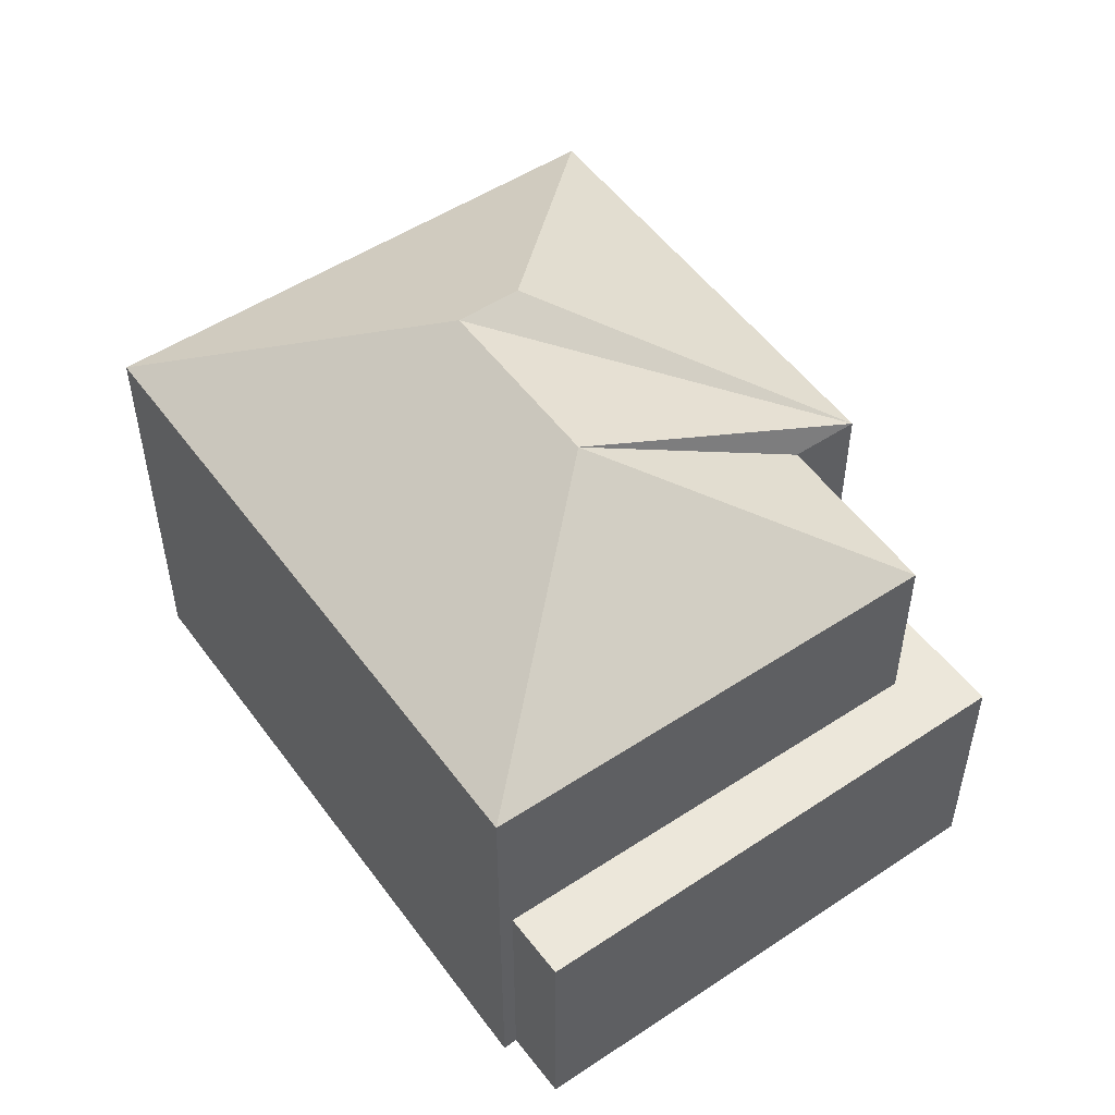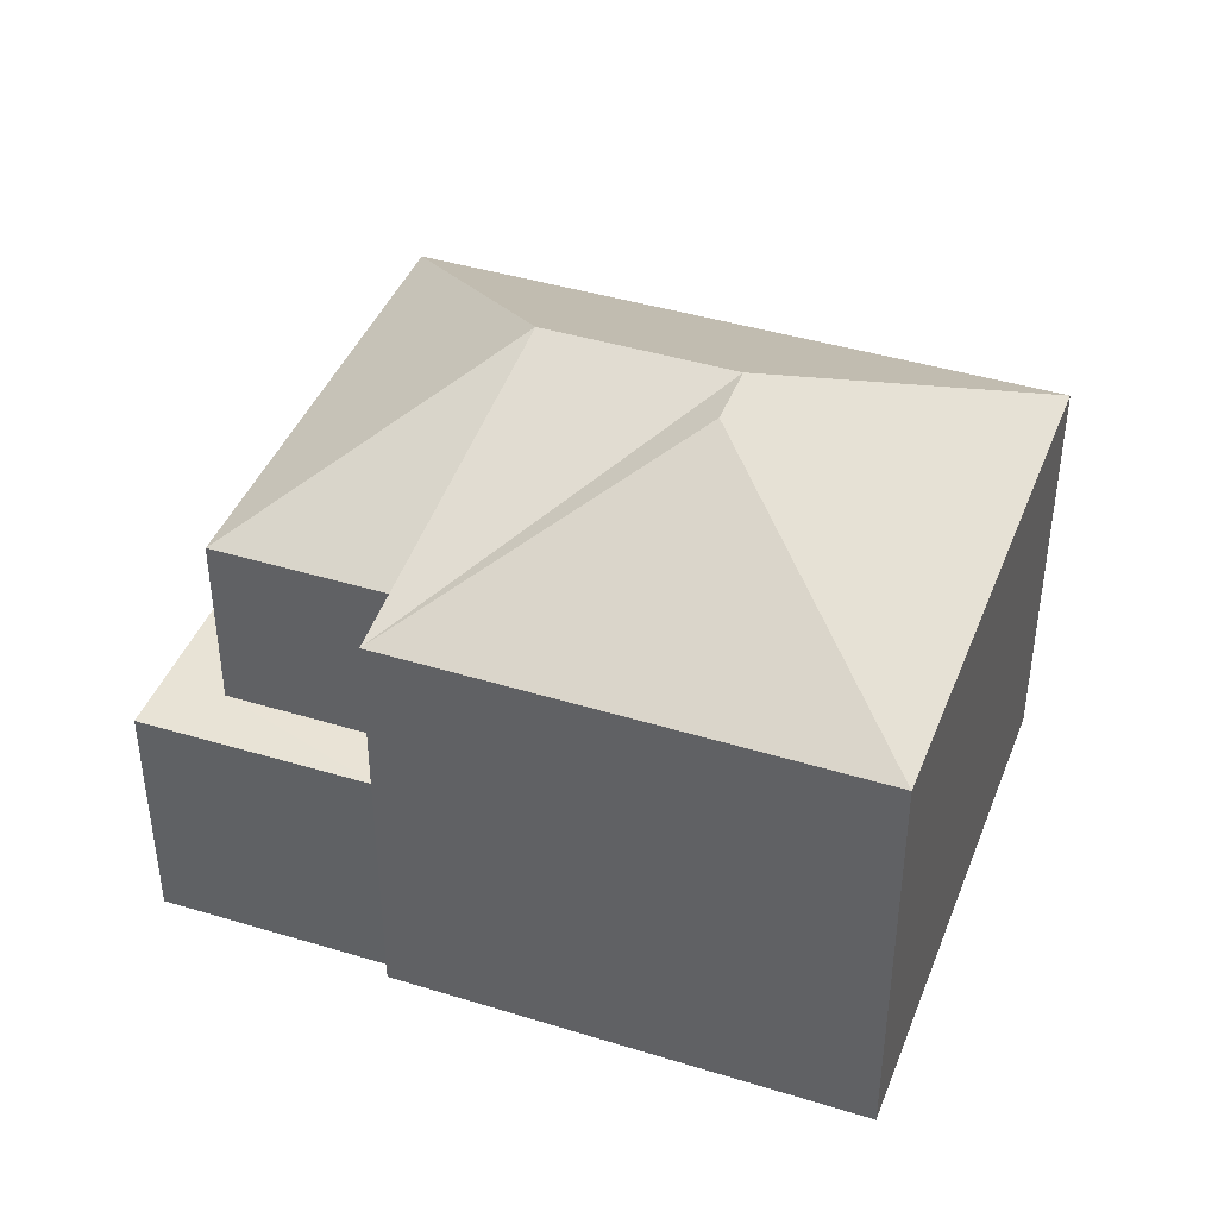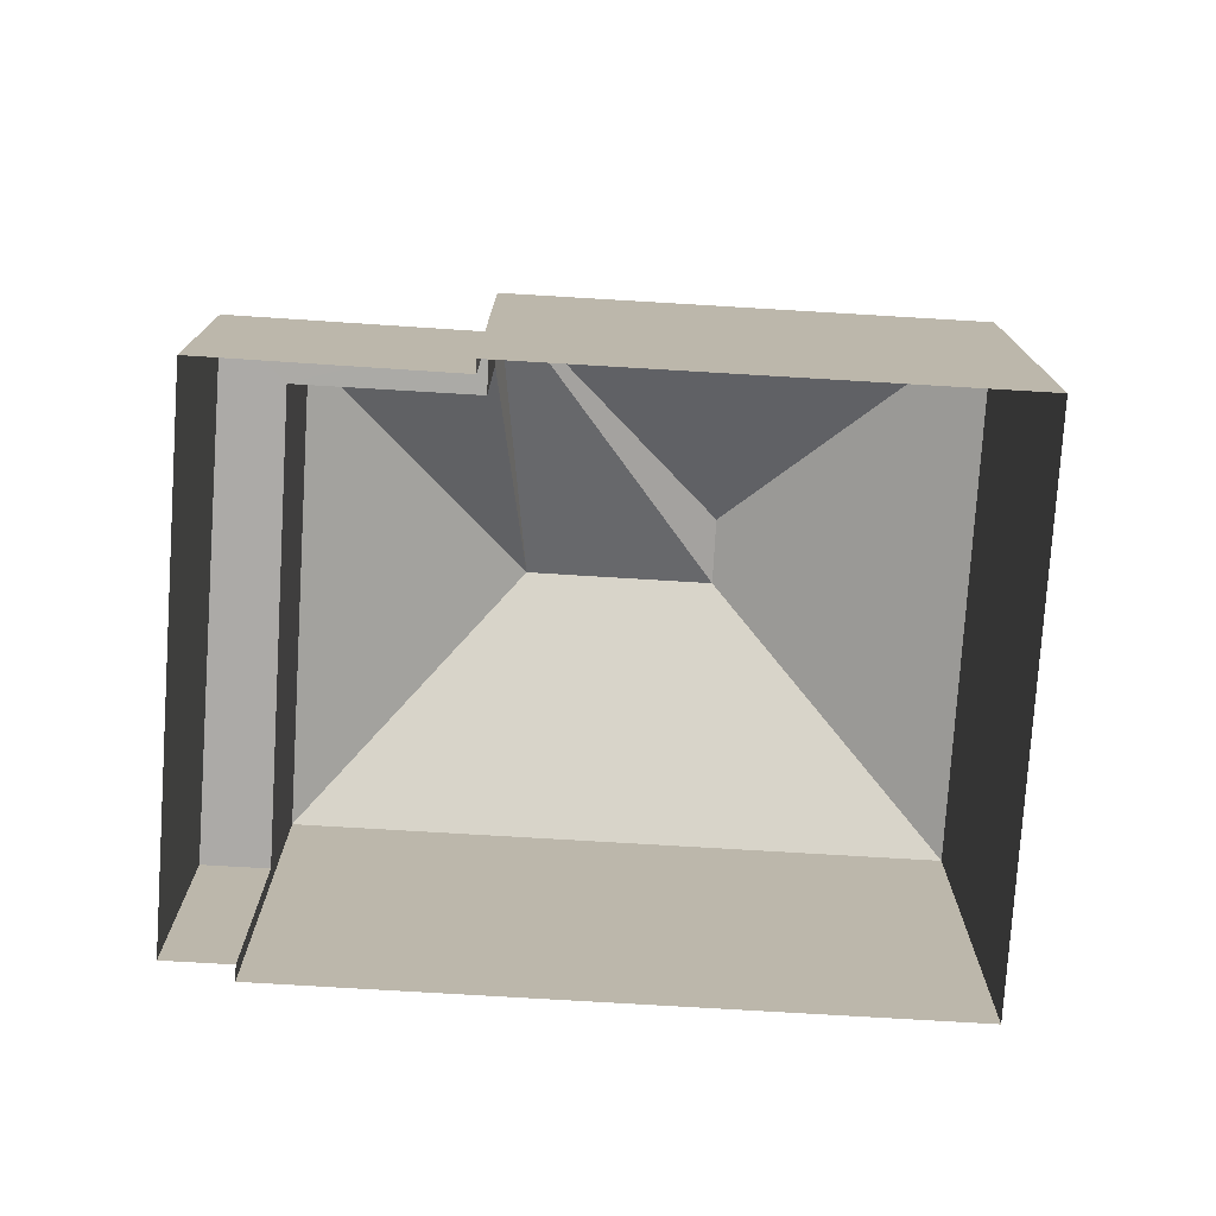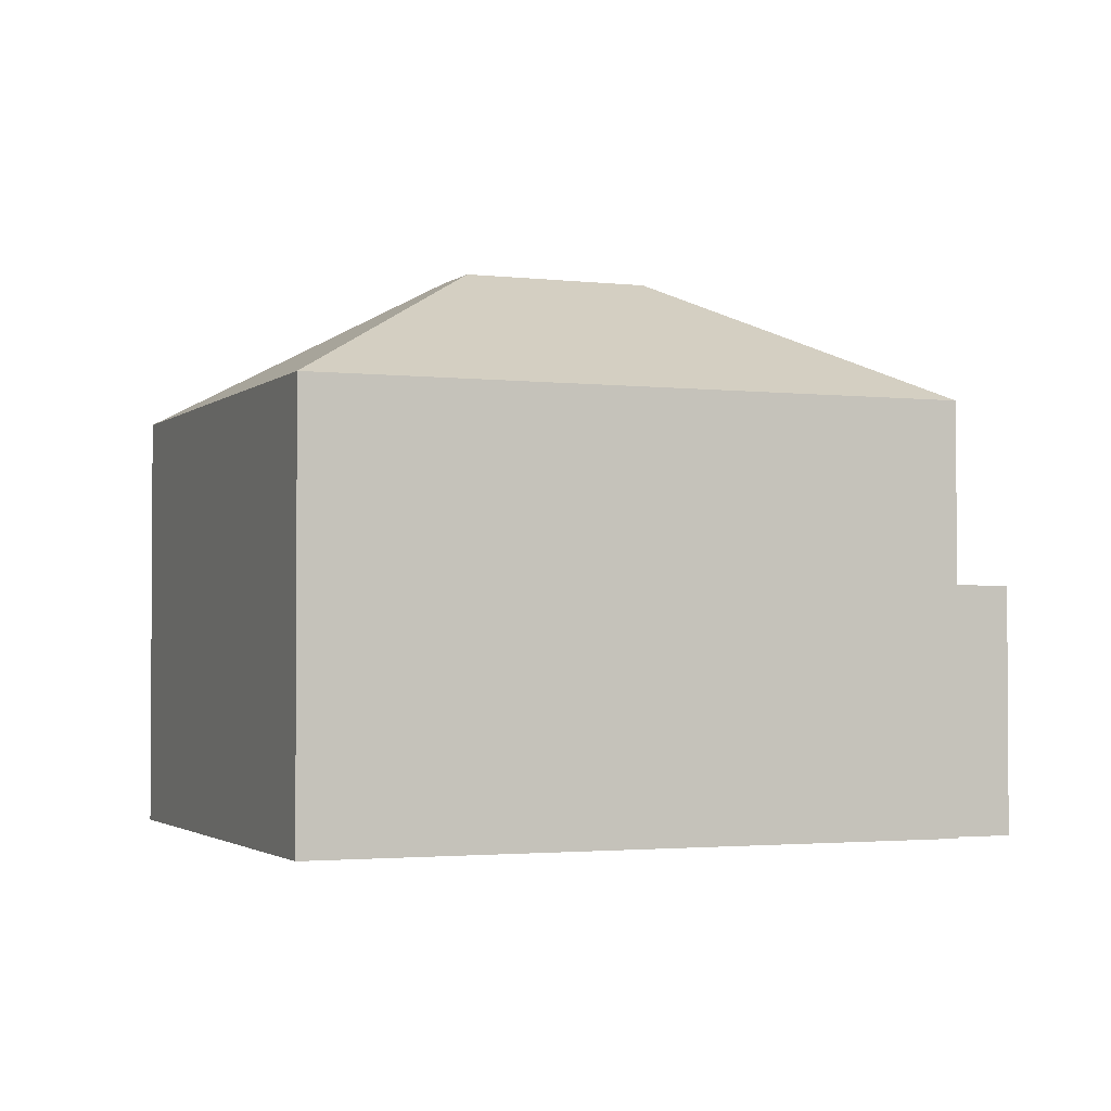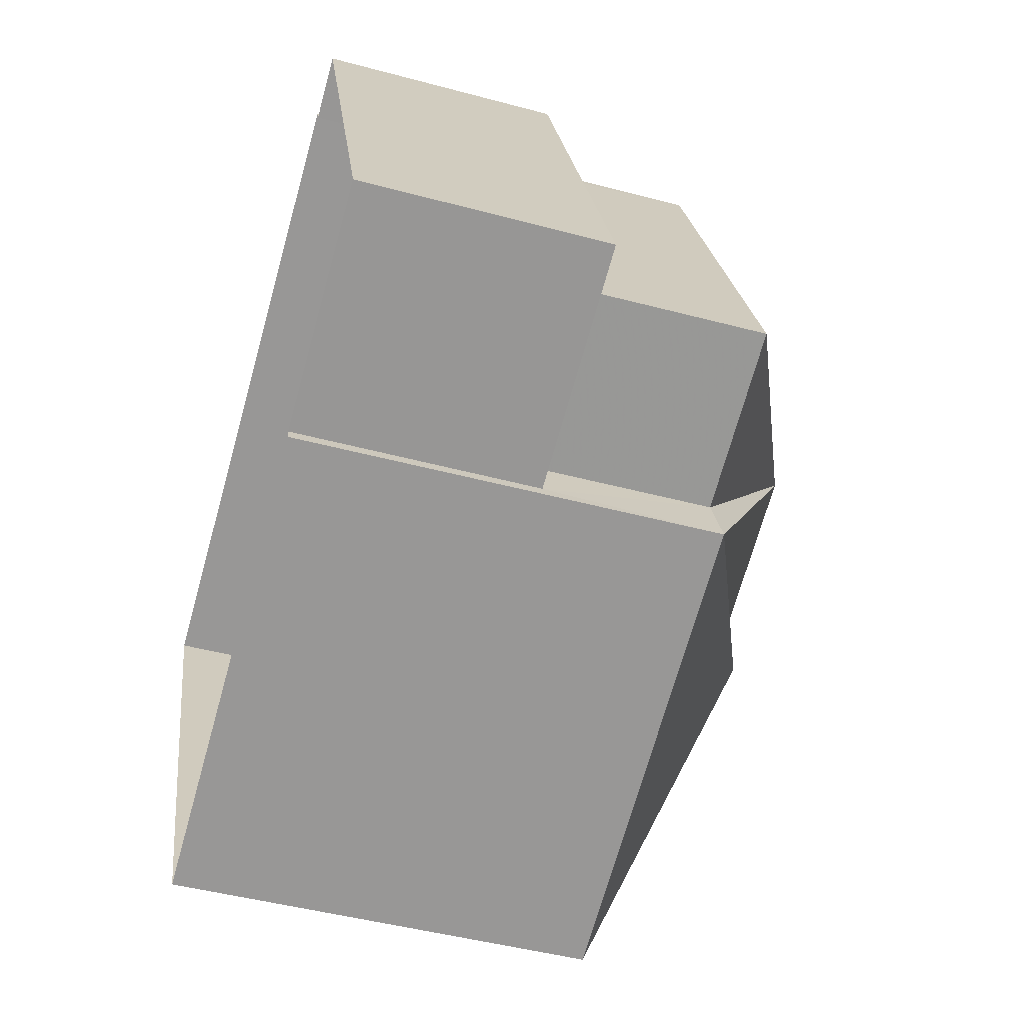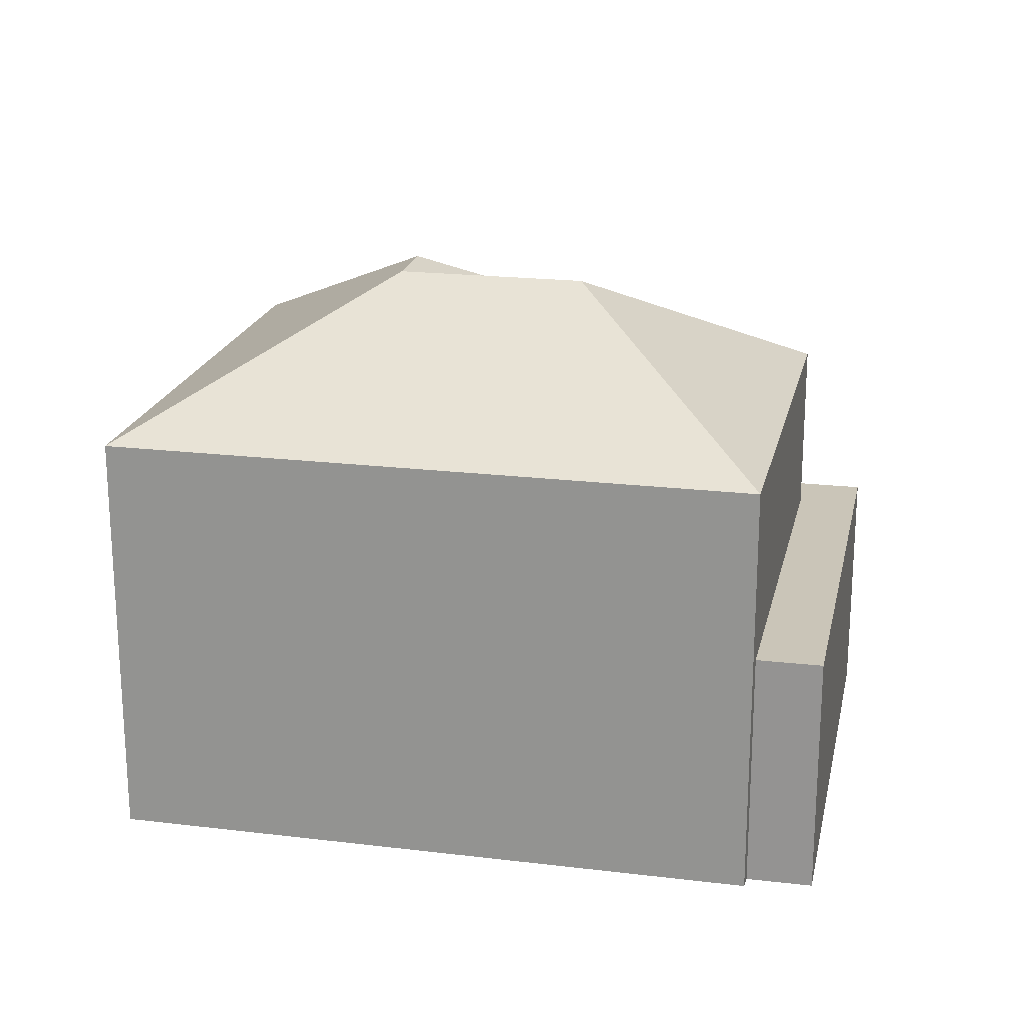
<metadata>
{"format":"obj","ext":"obj","renderer":"f3d","projection":"perspective","resolution":1024,"background":"white","views":[{"elev":52.2,"azim":-146.9,"up":"+Z"},{"elev":41.8,"azim":-1.3,"up":"+Z"},{"elev":-76.0,"azim":-25.2,"up":"+Z"},{"elev":-2.2,"azim":135.9,"up":"+Z"},{"elev":-47.1,"azim":-106.8,"up":"+Y"},{"elev":20.5,"azim":170.7,"up":"+Z"}]}
</metadata>
<code>
v -2.258e+05 -1.274e+05 12.42
v -2.258e+05 -1.274e+05 12.42
v -2.258e+05 -1.274e+05 12.42
v -2.258e+05 -1.274e+05 12.42
v -2.258e+05 -1.274e+05 12.42
v -2.258e+05 -1.274e+05 12.42
v -2.259e+05 -1.274e+05 12.42
v -2.258e+05 -1.274e+05 12.42
v -2.258e+05 -1.274e+05 20.78
v -2.258e+05 -1.274e+05 18.77
v -2.258e+05 -1.274e+05 18.77
v -2.258e+05 -1.274e+05 20.78
v -2.258e+05 -1.274e+05 20.78
v -2.258e+05 -1.274e+05 18.77
v -2.258e+05 -1.274e+05 18.77
v -2.258e+05 -1.274e+05 16.09
v -2.258e+05 -1.274e+05 16.09
v -2.258e+05 -1.274e+05 16.09
v -2.259e+05 -1.274e+05 16.09
v -2.258e+05 -1.274e+05 16.09
v -2.258e+05 -1.274e+05 16.09
v -2.258e+05 -1.274e+05 18.77
v -2.258e+05 -1.274e+05 18.77
f 1 2 3
f 3 2 4
f 5 4 6
f 6 2 7
f 6 7 8
f 4 2 6
f 9 10 11
f 12 10 13
f 12 14 15
f 16 17 18
f 17 19 18
f 18 20 21
f 18 19 20
f 12 15 10
f 13 10 9
f 13 22 12
f 13 23 22
f 11 23 13
f 9 11 13
f 12 22 14
f 11 1 3
f 11 10 1
f 2 19 7
f 2 20 19
f 22 4 5
f 22 23 4
f 16 8 17
f 16 6 8
f 11 3 4
f 23 11 4
f 21 15 14
f 18 21 14
f 17 8 7
f 19 17 7
f 5 16 22
f 22 16 14
f 5 6 16
f 14 16 18
f 2 1 20
f 1 10 20
f 20 15 21
f 20 10 15

</code>
